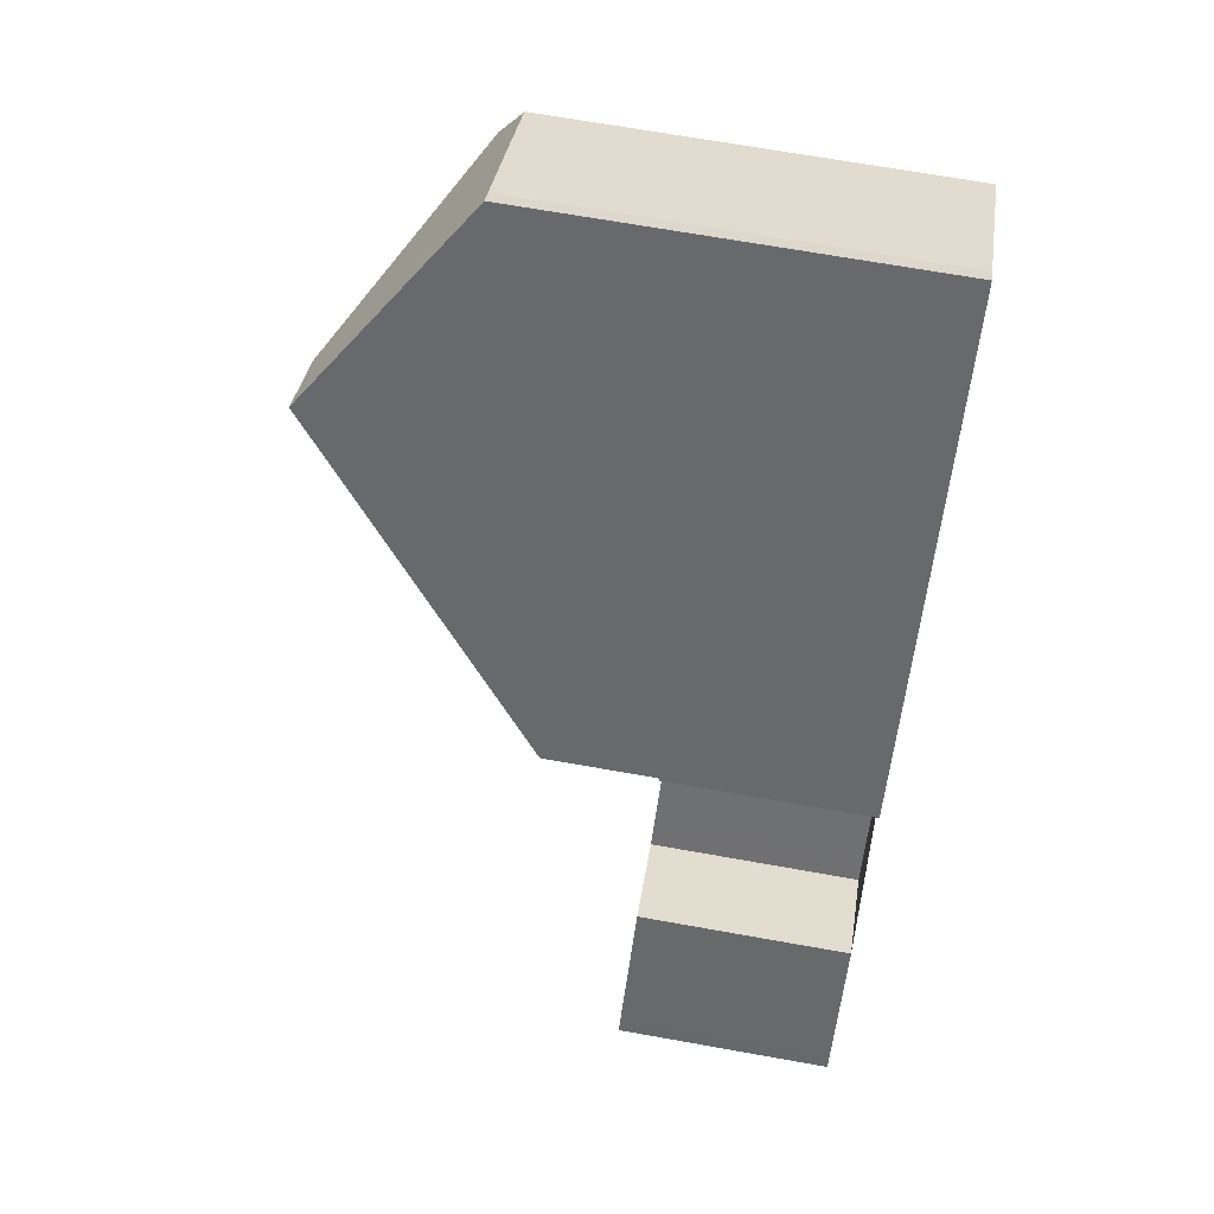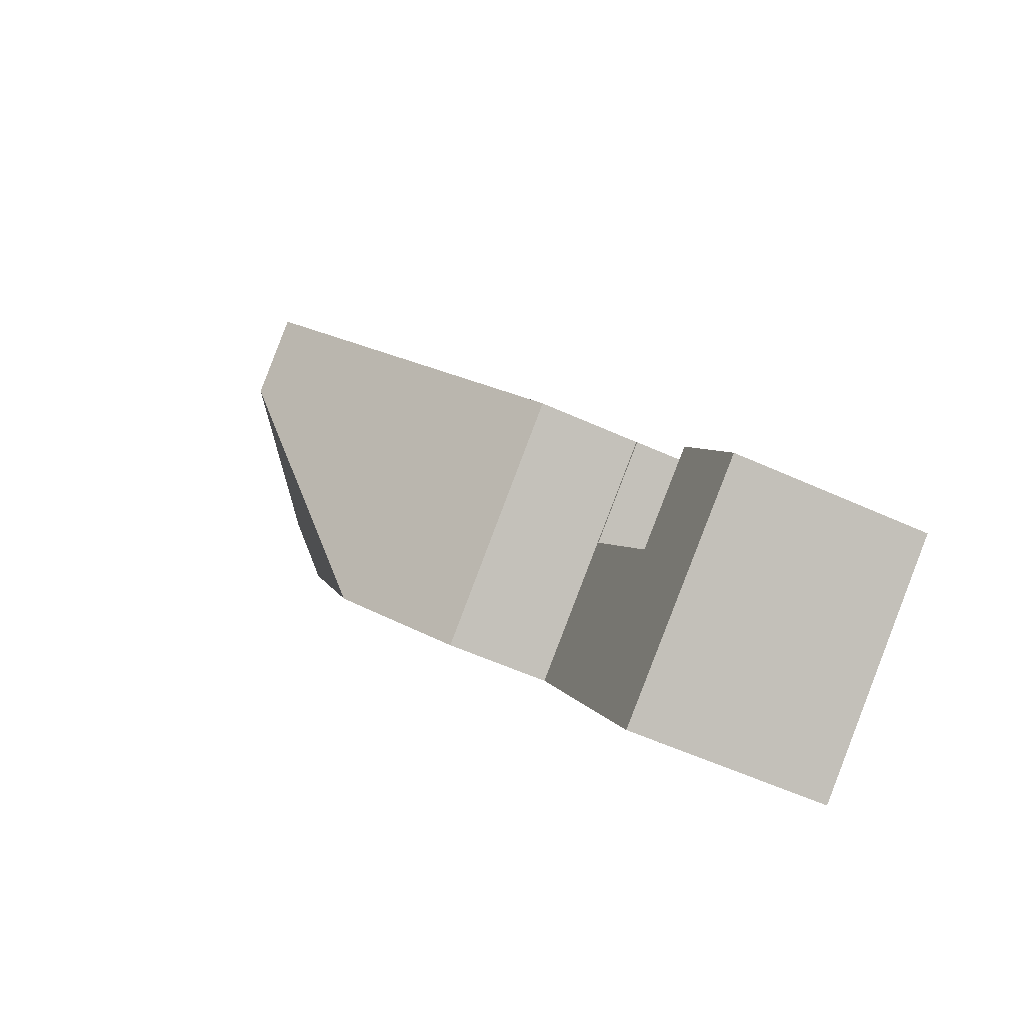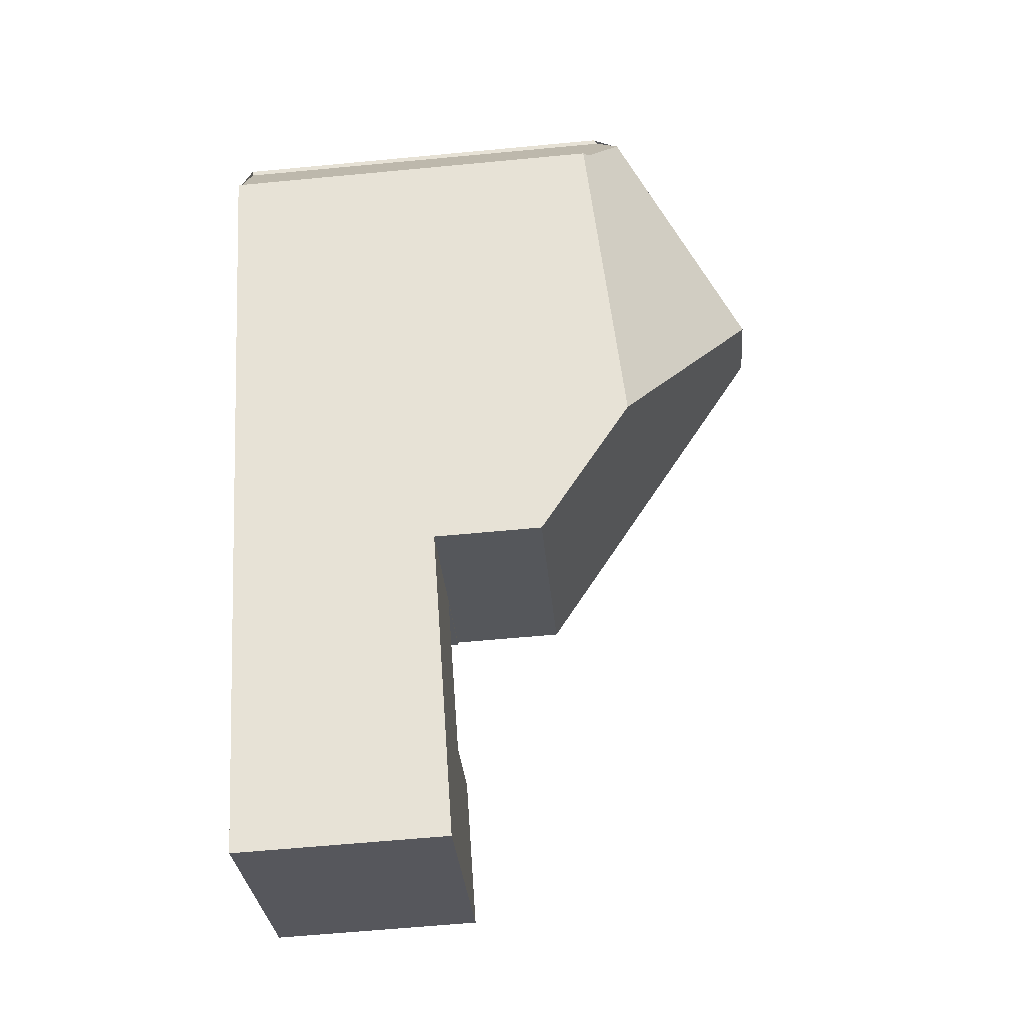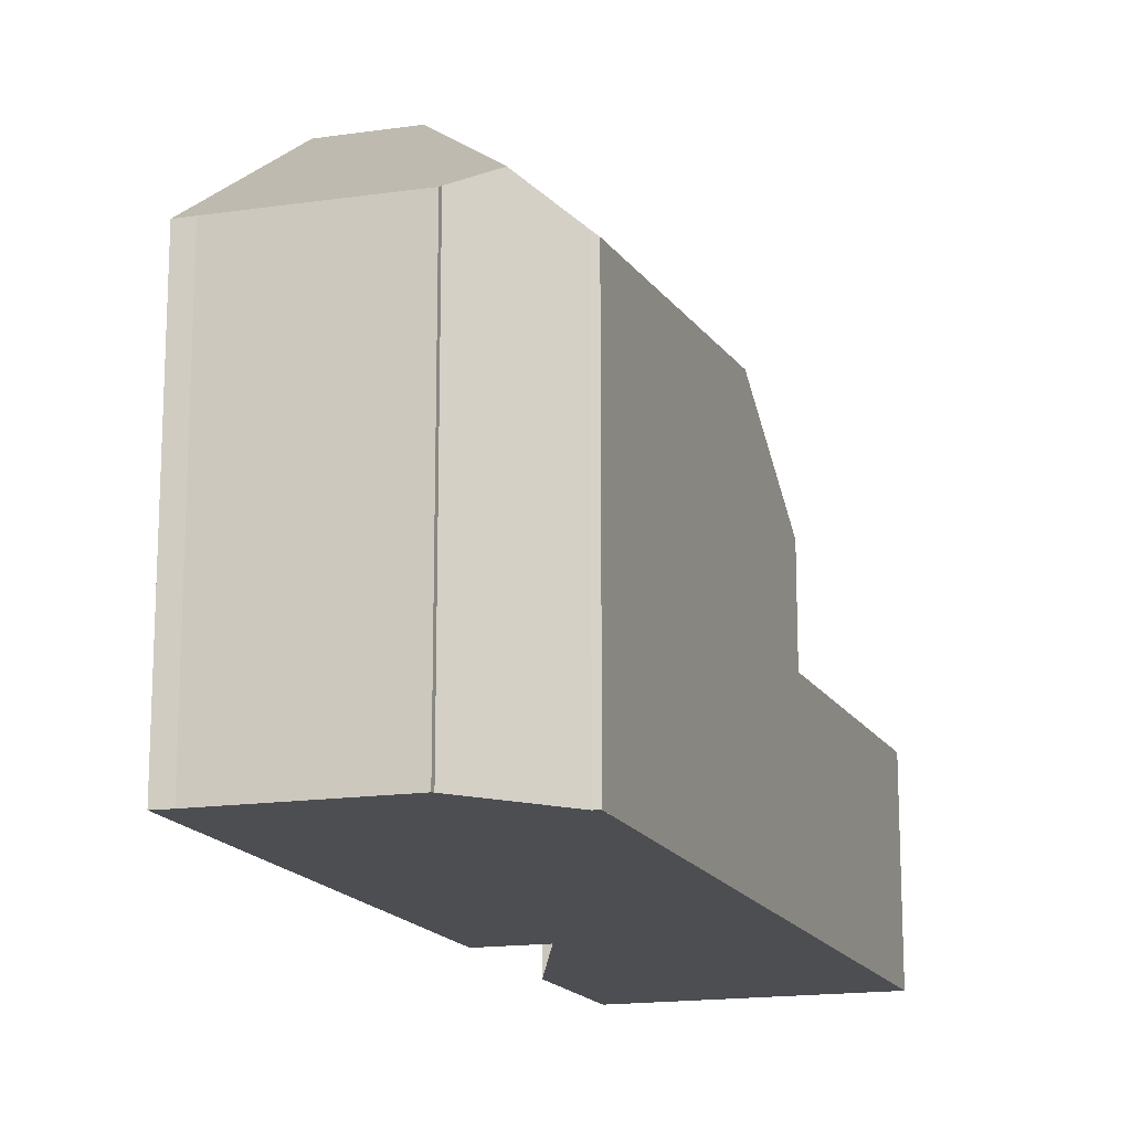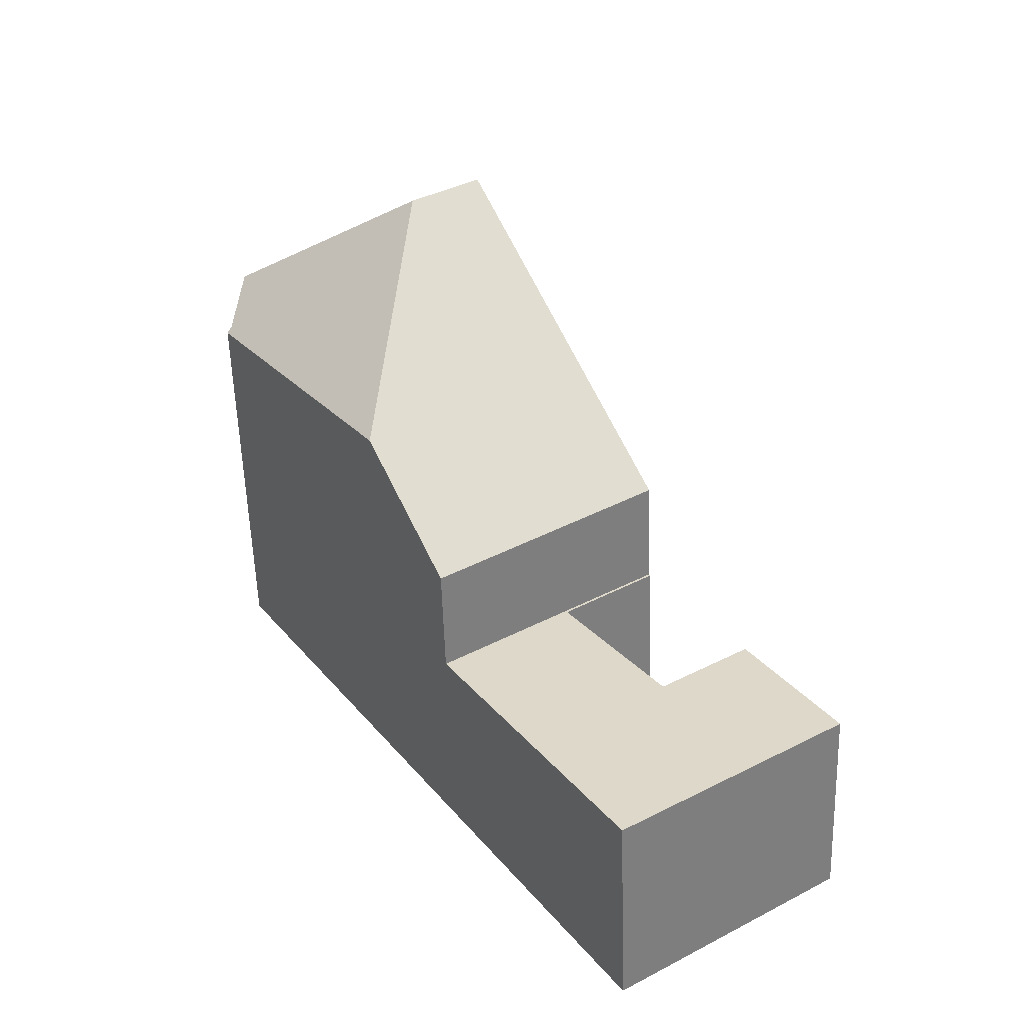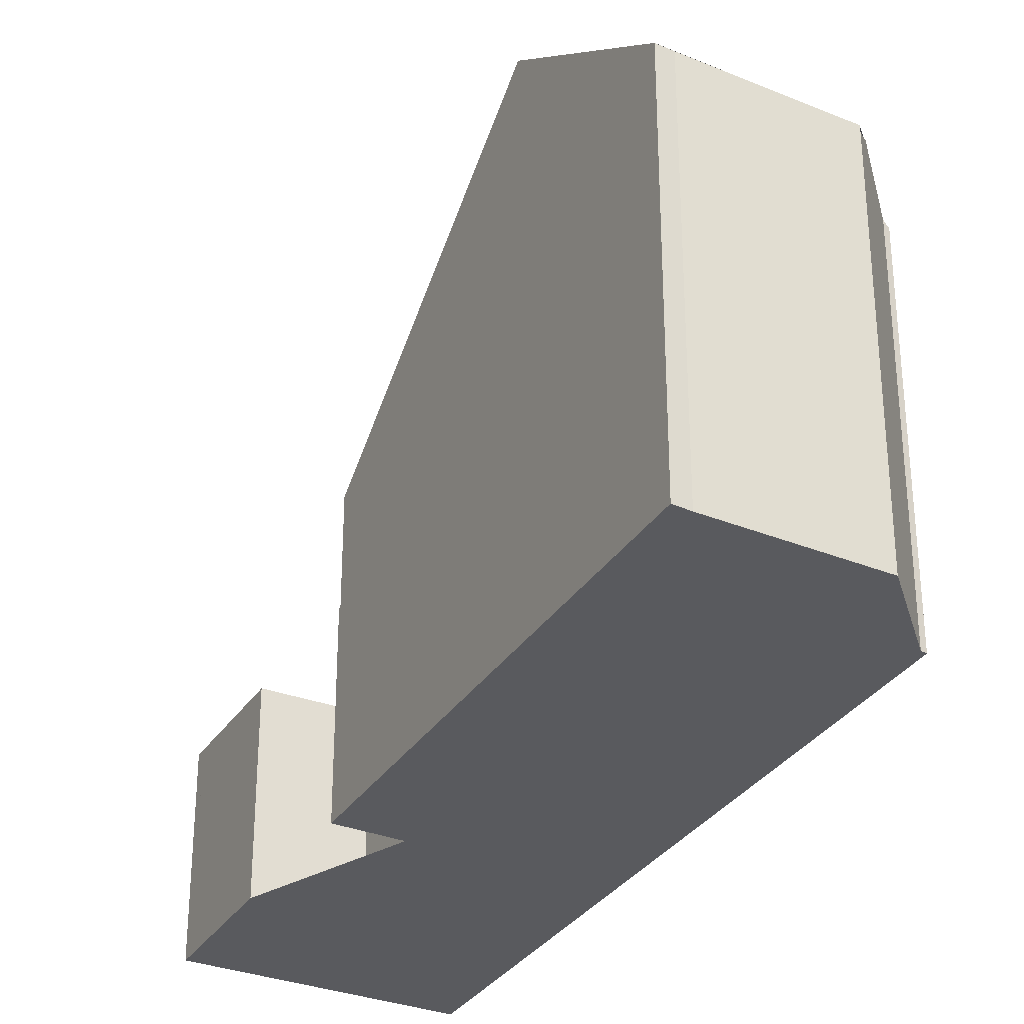
<metadata>
{"format":"obj","ext":"obj","renderer":"f3d","projection":"perspective","resolution":1024,"background":"white","views":[{"elev":68.9,"azim":100.1,"up":"+Y"},{"elev":-56.1,"azim":64.4,"up":"+Y"},{"elev":-62.4,"azim":-84.5,"up":"+Y"},{"elev":-16.5,"azim":-127.8,"up":"+Z"},{"elev":-56.7,"azim":1.8,"up":"+Y"},{"elev":-31.6,"azim":-174.5,"up":"+Z"}]}
</metadata>
<code>
v -654.4 -1807 2.741
v -655.7 -1808 2.759
v -654.4 -1810 2.797
v -653.2 -1809 2.781
v -652.1 -1811 2.817
v -655.1 -1813 2.858
v -660.9 -1804 5.271
v -660.8 -1804 5.344
v -660.5 -1802 5.505
v -660.6 -1802 5.454
v -658.7 -1801 5.46
v -658.5 -1801 5.452
v -658.4 -1808 5.586
v -657.8 -1804 7.523
v -656.9 -1803 7.522
v -654.6 -1810 2.792
v -656.4 -1811 2.817
v -658.4 -1808 5.586
v -656.9 -1803 7.522
v -654.4 -1807 4.246
v -657.4 -1809 4.263
v -657.4 -1809 2.783
v -654.4 -1807 2.741
v -657.8 -1804 7.523
v -657.8 -1804 7.523
v -660.7 -1803 5.801
v -660.7 -1803 5.801
v -652.1 -1811 2.814
v -653.2 -1809 2.781
v -656.4 -1811 2.817
v -658.4 -1808 5.594
v -660.9 -1804 5.274
v -658.4 -1808 5.594
v -657.4 -1809 2.783
v -657.4 -1809 4.263
v -655.1 -1813 2.858
v -657.1 -1810 2.794
v -657.1 -1810 2.794
v -656 -1805 6.366
v -656.9 -1809 2.775
v -656.9 -1809 4.26
v -656.9 -1809 2.775
v -657.4 -1809 2.783
v -657.4 -1809 2.783
v -656.9 -1809 4.26
v -654.4 -1807 4.246
v -654.4 -1807 2.741
v -657.4 -1809 4.263
v -657.4 -1809 4.263
v -658.4 -1804 7.177
v -659.7 -1802 5.457
v -658.4 -1804 7.177
v -653.4 -1812 2.835
v -654.7 -1810 2.793
v -657.9 -1804 7.237
v -655.7 -1808 4.253
v -657.9 -1804 7.237
v -655.7 -1808 2.759
v -655.7 -1808 4.253
v -655.7 -1808 2.759
v -656.5 -1807 5.268
v -653.5 -1811 2.832
v -652.1 -1811 2.814
v -655.2 -1813 2.855
v -655.2 -1813 2.855
v -659.7 -1802 5.461
v -658.5 -1801 5.466
v -660.6 -1802 5.458
v -660.8 -1804 5.277
v -660.8 -1804 5.277
v -660.6 -1803 5.808
v -660.5 -1802 5.455
v -660.5 -1802 5.459
v -660.6 -1803 5.808
v -656.1 -1807 4.714
v -656.7 -1808 4.728
v -657.8 -1809 4.752
v -657.8 -1809 4.752
v -654.8 -1806 4.686
v -653.2 -1809 2.781
v -653.2 -1809 2.781
v -654.5 -1810 2.799
v -656.2 -1811 2.822
v -656.2 -1811 2.822
v -655.7 -1808 2.759
v -654.4 -1807 2.741
v -654.4 -1807 0
v -655.7 -1808 0
v -654.6 -1810 2.792
v -655.7 -1808 2.759
v -655.7 -1808 0
v -654.6 -1810 0
v -653.2 -1809 2.781
v -654.4 -1810 2.797
v -654.4 -1810 0
v -653.2 -1809 0
v -653.2 -1809 2.781
v -653.2 -1809 2.781
v -653.2 -1809 0
v -653.2 -1809 0
v -653.4 -1812 2.835
v -652.1 -1811 2.817
v -652.1 -1811 0
v -653.4 -1812 0
v -655.2 -1813 2.855
v -655.1 -1813 2.858
v -655.1 -1813 0
v -655.2 -1813 0
v -660.8 -1804 5.344
v -660.9 -1804 5.271
v -660.9 -1804 8.882e-16
v -660.8 -1804 -8.882e-16
v -660.7 -1803 5.801
v -660.8 -1804 5.344
v -660.8 -1804 -8.882e-16
v -660.7 -1803 0
v -660.6 -1802 5.458
v -660.5 -1802 5.505
v -660.5 -1802 -8.882e-16
v -660.6 -1802 0
v -660.5 -1802 5.455
v -660.6 -1802 5.454
v -660.6 -1802 0
v -660.5 -1802 0
v -658.5 -1801 5.452
v -658.7 -1801 5.46
v -658.7 -1801 0
v -658.5 -1801 0
v -658.5 -1801 5.466
v -658.5 -1801 5.452
v -658.5 -1801 0
v -658.5 -1801 -8.882e-16
v -656 -1805 6.366
v -656.9 -1803 7.522
v -656.9 -1803 0
v -656 -1805 0
v -654.4 -1810 2.797
v -654.6 -1810 2.792
v -654.6 -1810 0
v -654.4 -1810 0
v -657.1 -1810 2.794
v -656.4 -1811 2.817
v -656.4 -1811 -4.441e-16
v -657.1 -1810 0
v -660.8 -1804 5.277
v -658.4 -1808 5.586
v -658.4 -1808 0
v -660.8 -1804 -8.882e-16
v -660.5 -1802 5.505
v -660.7 -1803 5.801
v -660.7 -1803 0
v -660.5 -1802 -8.882e-16
v -652.1 -1811 2.814
v -652.1 -1811 2.814
v -652.1 -1811 4.441e-16
v -652.1 -1811 -4.441e-16
v -653.2 -1809 2.781
v -653.2 -1809 2.781
v -653.2 -1809 0
v -653.2 -1809 0
v -660.9 -1804 5.271
v -660.9 -1804 5.274
v -660.9 -1804 0
v -660.9 -1804 8.882e-16
v -655.1 -1813 2.858
v -655.1 -1813 2.858
v -655.1 -1813 0
v -655.1 -1813 0
v -657.4 -1809 2.783
v -657.1 -1810 2.794
v -657.1 -1810 0
v -657.4 -1809 0
v -654.8 -1806 4.686
v -656 -1805 6.366
v -656 -1805 0
v -654.8 -1806 0
v -654.4 -1807 2.741
v -654.4 -1807 2.741
v -654.4 -1807 0
v -654.4 -1807 0
v -657.8 -1809 4.752
v -657.4 -1809 4.263
v -657.4 -1809 0
v -657.8 -1809 0
v -658.7 -1801 5.46
v -659.7 -1802 5.457
v -659.7 -1802 0
v -658.7 -1801 0
v -655.1 -1813 2.858
v -653.4 -1812 2.835
v -653.4 -1812 0
v -655.1 -1813 0
v -652.1 -1811 2.817
v -652.1 -1811 2.814
v -652.1 -1811 -4.441e-16
v -652.1 -1811 0
v -656.2 -1811 2.822
v -655.2 -1813 2.855
v -655.2 -1813 0
v -656.2 -1811 0
v -656.9 -1803 7.522
v -658.5 -1801 5.466
v -658.5 -1801 -8.882e-16
v -656.9 -1803 0
v -660.6 -1802 5.454
v -660.6 -1802 5.458
v -660.6 -1802 0
v -660.6 -1802 0
v -660.9 -1804 5.274
v -660.8 -1804 5.277
v -660.8 -1804 -8.882e-16
v -660.9 -1804 0
v -659.7 -1802 5.457
v -660.5 -1802 5.455
v -660.5 -1802 0
v -659.7 -1802 0
v -658.4 -1808 5.586
v -657.8 -1809 4.752
v -657.8 -1809 0
v -658.4 -1808 0
v -654.4 -1807 4.246
v -654.8 -1806 4.686
v -654.8 -1806 0
v -654.4 -1807 0
v -652.1 -1811 2.814
v -653.2 -1809 2.781
v -653.2 -1809 0
v -652.1 -1811 4.441e-16
v -656.4 -1811 2.817
v -656.2 -1811 2.822
v -656.2 -1811 0
v -656.4 -1811 -4.441e-16
v -660.9 -1804 0
v -660.8 -1804 0
v -660.5 -1802 0
v -660.6 -1802 0
v -658.7 -1801 0
v -658.5 -1801 0
v -654.4 -1807 0
v -655.7 -1808 0
v -654.4 -1810 0
v -653.2 -1809 0
v -652.1 -1811 0
v -655.1 -1813 0
f 67 19 25 50 66
f 81 28 80
f 70 33 18 69
f 34 22 21 35
f 63 5 53 62
f 71 52 57 33 70
f 58 40 41 59
f 65 36 6 64
f 37 30 17 38
f 40 34 35 41
f 42 37 43
f 43 37 38 44
f 76 61 75
f 60 47 1 2 16 54
f 78 13 31 77
f 77 31 55 61 76
f 74 26 9 68 73
f 62 53 36 65
f 52 24 57
f 59 20 23 58
f 75 61 39 79
f 54 30 37 42 60
f 55 14 15 39 61
f 80 28 63 62 82
f 84 65 64 83
f 82 62 65 84
f 66 51 11 12 67
f 73 68 10 72
f 69 32 70
f 70 32 7 8 27 71
f 72 51 66 73
f 73 66 50 74
f 75 56 45 76
f 77 49 48 78
f 76 45 49 77
f 79 46 56 75
f 80 29 4 81
f 82 54 16 3 29 80
f 83 17 30 84
f 84 30 54 82
f 86 87 88 85
f 90 91 92 89
f 94 95 96 93
f 98 99 100 97
f 102 103 104 101
f 106 107 108 105
f 110 111 112 109
f 114 115 116 113
f 118 119 120 117
f 122 123 124 121
f 126 127 128 125
f 130 131 132 129
f 134 135 136 133
f 138 139 140 137
f 142 143 144 141
f 146 147 148 145
f 150 151 152 149
f 154 155 156 153
f 158 159 160 157
f 162 163 164 161
f 166 167 168 165
f 170 171 172 169
f 174 175 176 173
f 178 179 180 177
f 182 183 184 181
f 186 187 188 185
f 190 191 192 189
f 194 195 196 193
f 198 199 200 197
f 202 203 204 201
f 206 207 208 205
f 210 211 212 209
f 214 215 216 213
f 218 219 220 217
f 222 223 224 221
f 226 227 228 225
f 230 231 232 229
f 234 235 236 237 238 239 240 241 242 243 244 233

</code>
